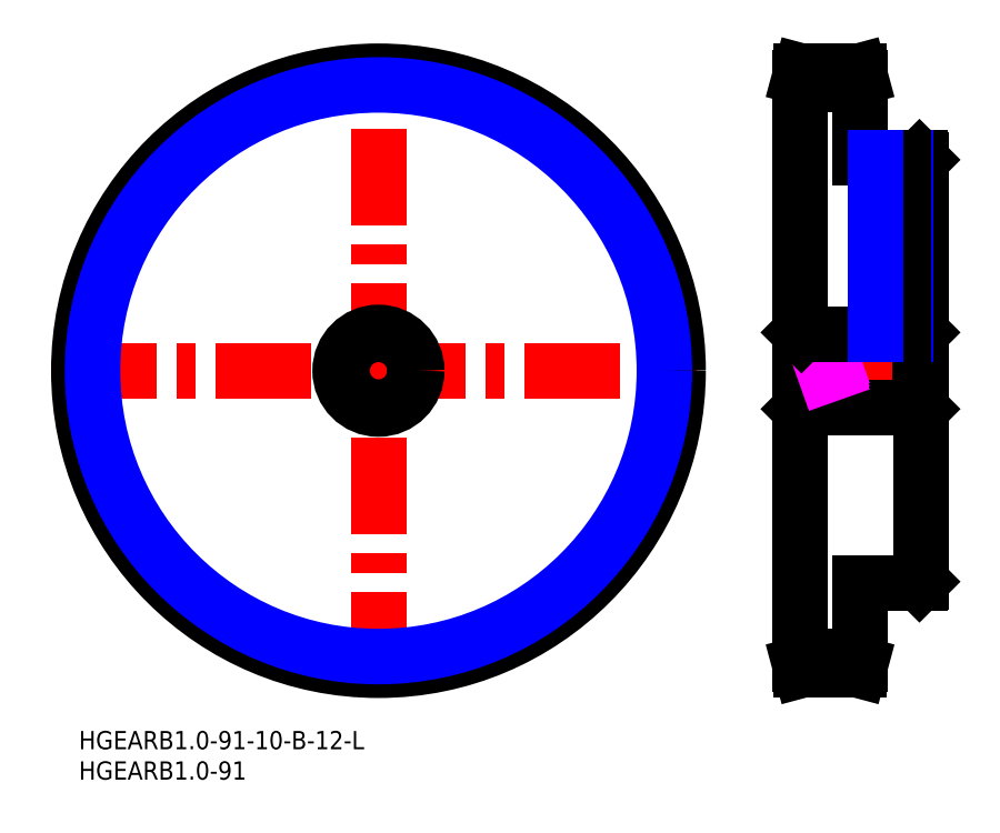
<metadata>
{"format":"dxf","ext":"dxf","renderer":"ezdxf+matplotlib","layout":"modelspace","background":"white","min_lineweight":24,"dpi":150}
</metadata>
<code>
0
SECTION
2
ENTITIES
0
LINE
8
MSM_CENTER
10
-3
20
59.28
30
0
11
101.6
21
59.28
31
0
0
LINE
8
MSM_CENTER
10
49.28
20
7
30
0
11
49.28
21
111.6
31
0
0
CIRCLE
8
MSM_CENTER
10
49.28
20
59.28
30
0
40
48.28
0
LINE
8
MSM_CENTER
10
141.6
20
59.27
30
0
11
115.6
21
59.27
31
0
0
LINE
8
MSM_CENTER
10
131.6
20
11
30
0
11
115.6
21
11
31
0
0
LINE
8
MSM_CENTER
10
131.6
20
107.6
30
0
11
115.6
21
107.6
31
0
0
CIRCLE
8
MSM_CONTINUOUS
10
49.28
20
59.28
30
0
40
49.28
0
LINE
8
MSM_CONTINUOUS
10
128.6
20
94.27
30
0
11
128.6
21
107.5
31
0
0
LINE
8
MSM_CONTINUOUS
10
128.6
20
107.5
30
0
11
128.3
21
108.5
31
0
0
LINE
8
MSM_CONTINUOUS
10
128.3
20
108.5
30
0
11
118.8
21
108.5
31
0
0
LINE
8
MSM_CONTINUOUS
10
118.8
20
108.5
30
0
11
118.6
21
107.5
31
0
0
LINE
8
MSM_CONTINUOUS
10
118.9
20
65.27
30
0
11
118.9
21
53.27
31
0
0
LINE
8
MSM_CONTINUOUS
10
138.6
20
93.97
30
0
11
138.3
21
94.27
31
0
0
LINE
8
MSM_CONTINUOUS
10
138.3
20
65.27
30
0
11
138.3
21
53.27
31
0
0
LINE
8
MSM_CONTINUOUS
10
138.6
20
24.57
30
0
11
138.6
21
93.97
31
0
0
LINE
8
MSM_CONTINUOUS
10
138.6
20
52.97
30
0
11
138.3
21
53.27
31
0
0
LINE
8
MSM_CONTINUOUS
10
118.9
20
53.27
30
0
11
138.3
21
53.27
31
0
0
LINE
8
MSM_CONTINUOUS
10
118.9
20
53.27
30
0
11
118.6
21
52.97
31
0
0
LINE
8
MSM_CONTINUOUS
10
118.6
20
107.5
30
0
11
118.6
21
11
31
0
0
LINE
8
MSM_CONTINUOUS
10
118.6
20
11
30
0
11
118.8
21
10
31
0
0
LINE
8
MSM_CONTINUOUS
10
118.8
20
10
30
0
11
128.3
21
10
31
0
0
LINE
8
MSM_CONTINUOUS
10
128.3
20
10
30
0
11
128.6
21
11
31
0
0
LINE
8
MSM_CONTINUOUS
10
128.6
20
11
30
0
11
128.6
21
24.27
31
0
0
LINE
8
MSM_CONTINUOUS
10
138.3
20
24.27
30
0
11
138.6
21
24.57
31
0
0
LINE
8
MSM_CONTINUOUS
10
138.3
20
94.27
30
0
11
128.6
21
94.27
31
0
0
LINE
8
MSM_CONTINUOUS
10
128.6
20
24.27
30
0
11
138.3
21
24.27
31
0
0
LINE
8
MSM_IMAGINARY
10
118.6
20
57.5
30
0
11
128.6
21
61.05
31
0
0
LINE
8
MSM_IMAGINARY
10
118.6
20
58.03
30
0
11
128.6
21
61.58
31
0
0
LINE
8
MSM_IMAGINARY
10
118.6
20
56.97
30
0
11
128.6
21
60.52
31
0
0
LINE
8
MSM_CONTINUOUS
10
138.6
20
65.58
30
0
11
138.3
21
65.27
31
0
0
LINE
8
MSM_CONTINUOUS
10
118.9
20
65.27
30
0
11
138.3
21
65.27
31
0
0
LINE
8
MSM_CONTINUOUS
10
118.9
20
65.27
30
0
11
118.6
21
65.58
31
0
0
LINE
8
MSM_CENTER
10
133.6
20
95.27
30
0
11
133.6
21
64.27
31
0
0
LINE
8
MSM_NARROW
10
136.1
20
94.27
30
0
11
136.1
21
65.27
31
0
0
LINE
8
MSM_CONTINUOUS
10
135.6
20
94.27
30
0
11
135.6
21
65.27
31
0
0
LINE
8
MSM_CONTINUOUS
10
131.5
20
94.27
30
0
11
131.5
21
65.27
31
0
0
LINE
8
MSM_NARROW
10
131.1
20
94.27
30
0
11
131.1
21
65.27
31
0
0
INSERT
8
MSM_CONTINUOUS
2
*U17
10
0
20
0
30
0
0
INSERT
8
MSM_CONTINUOUS
2
*U18
10
0
20
0
30
0
0
CIRCLE
8
MSM_NARROW
10
49.28
20
59.28
30
0
40
47.02
0
LINE
8
MSM_CONTINUOUS
10
118.5
20
106.3
30
0
11
128.5
21
106.3
31
0
0
LINE
8
MSM_CONTINUOUS
10
118.5
20
12.25
30
0
11
128.5
21
12.25
31
0
0
CIRCLE
8
MSM_CONTINUOUS
10
49.28
20
59.28
30
0
40
6
0
CIRCLE
8
MSM_CONTINUOUS
10
49.28
20
59.28
30
0
40
6.3
0
ENDSEC
0
EOF

</code>
